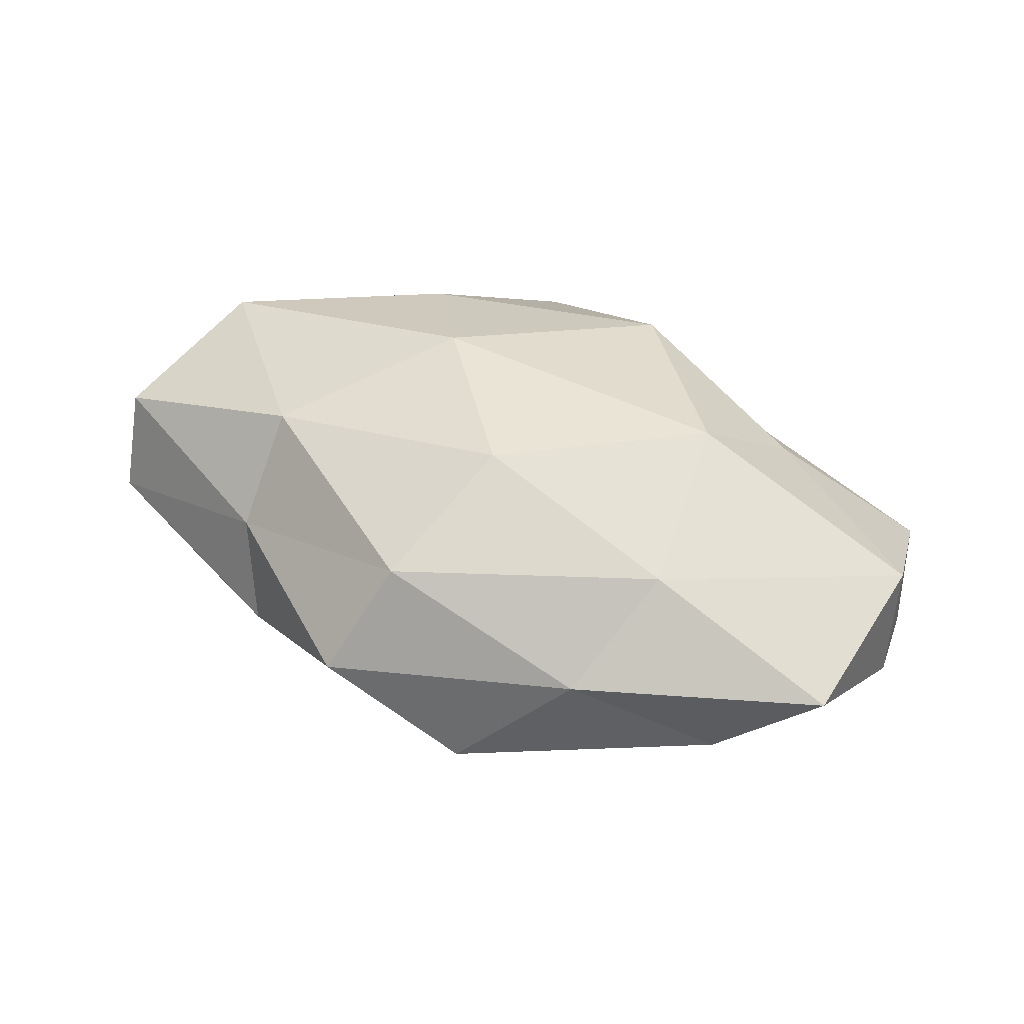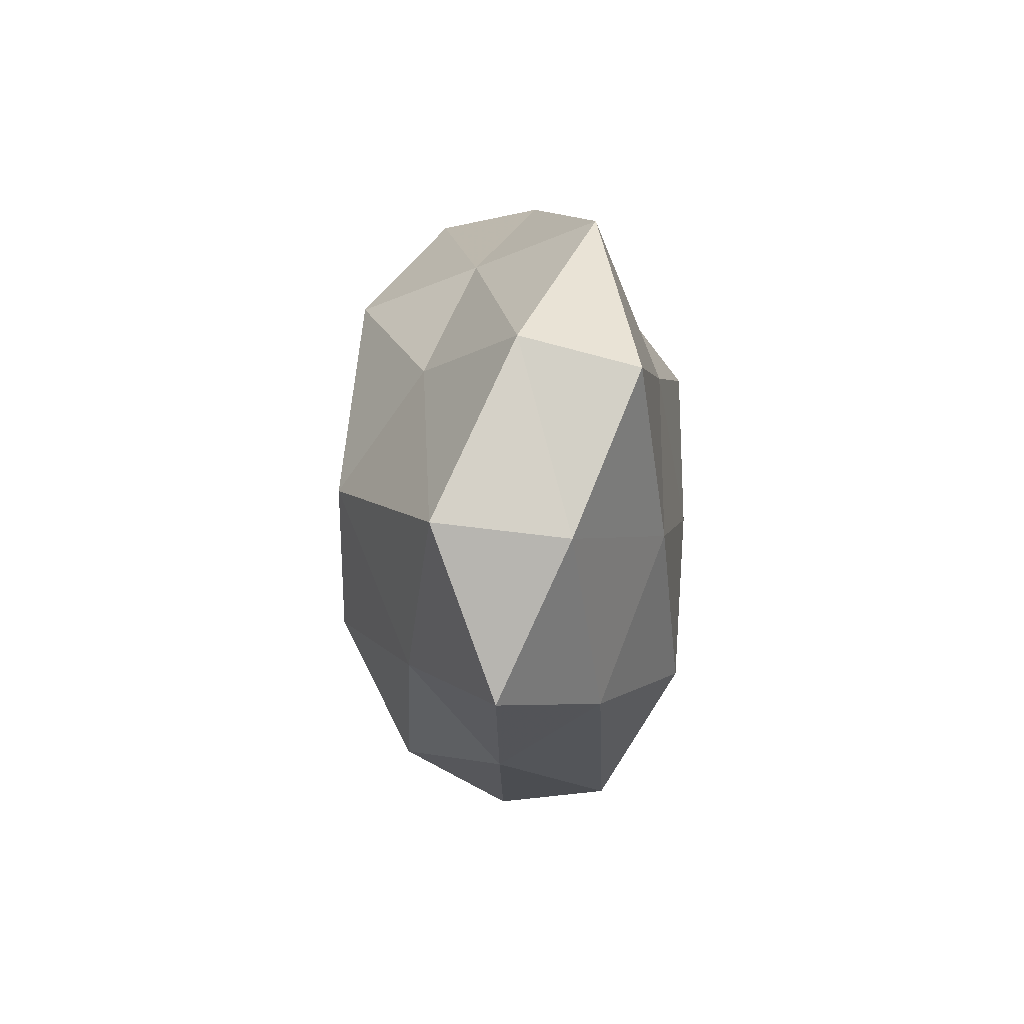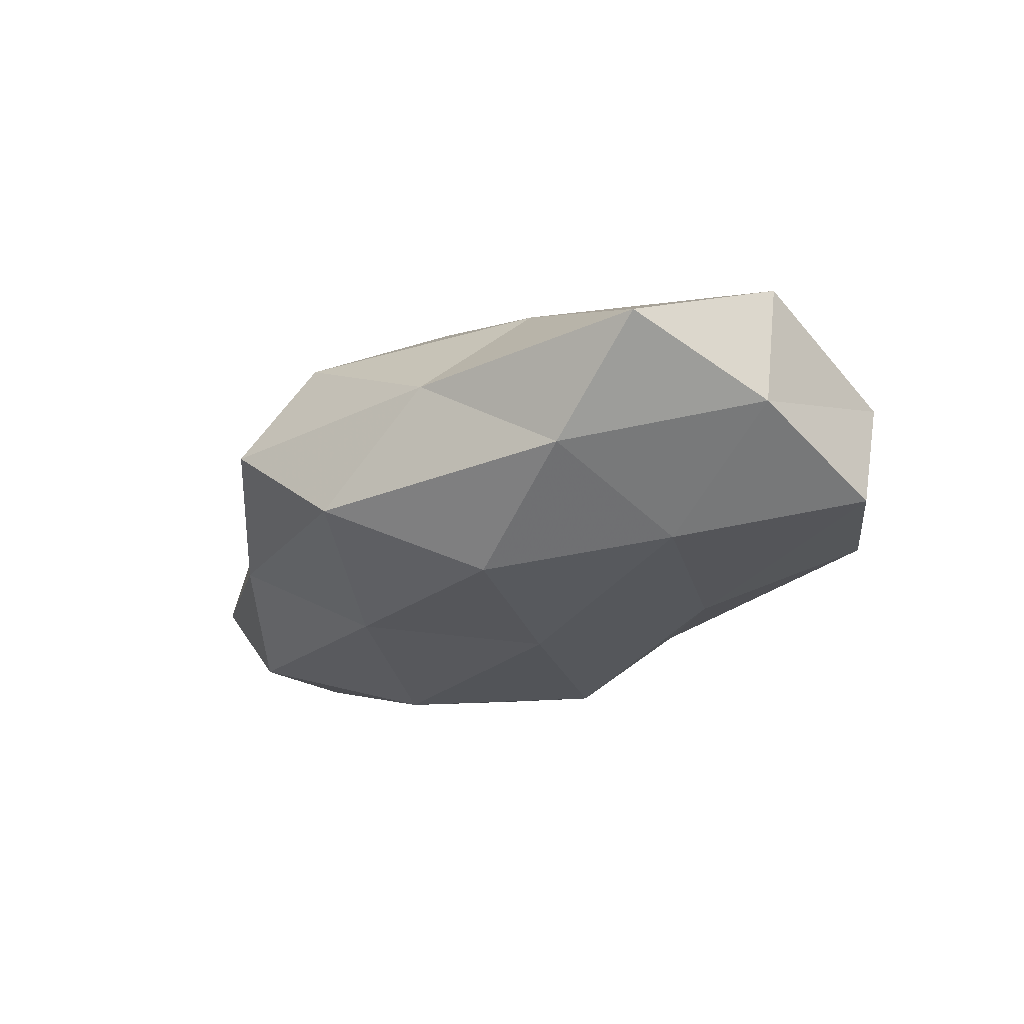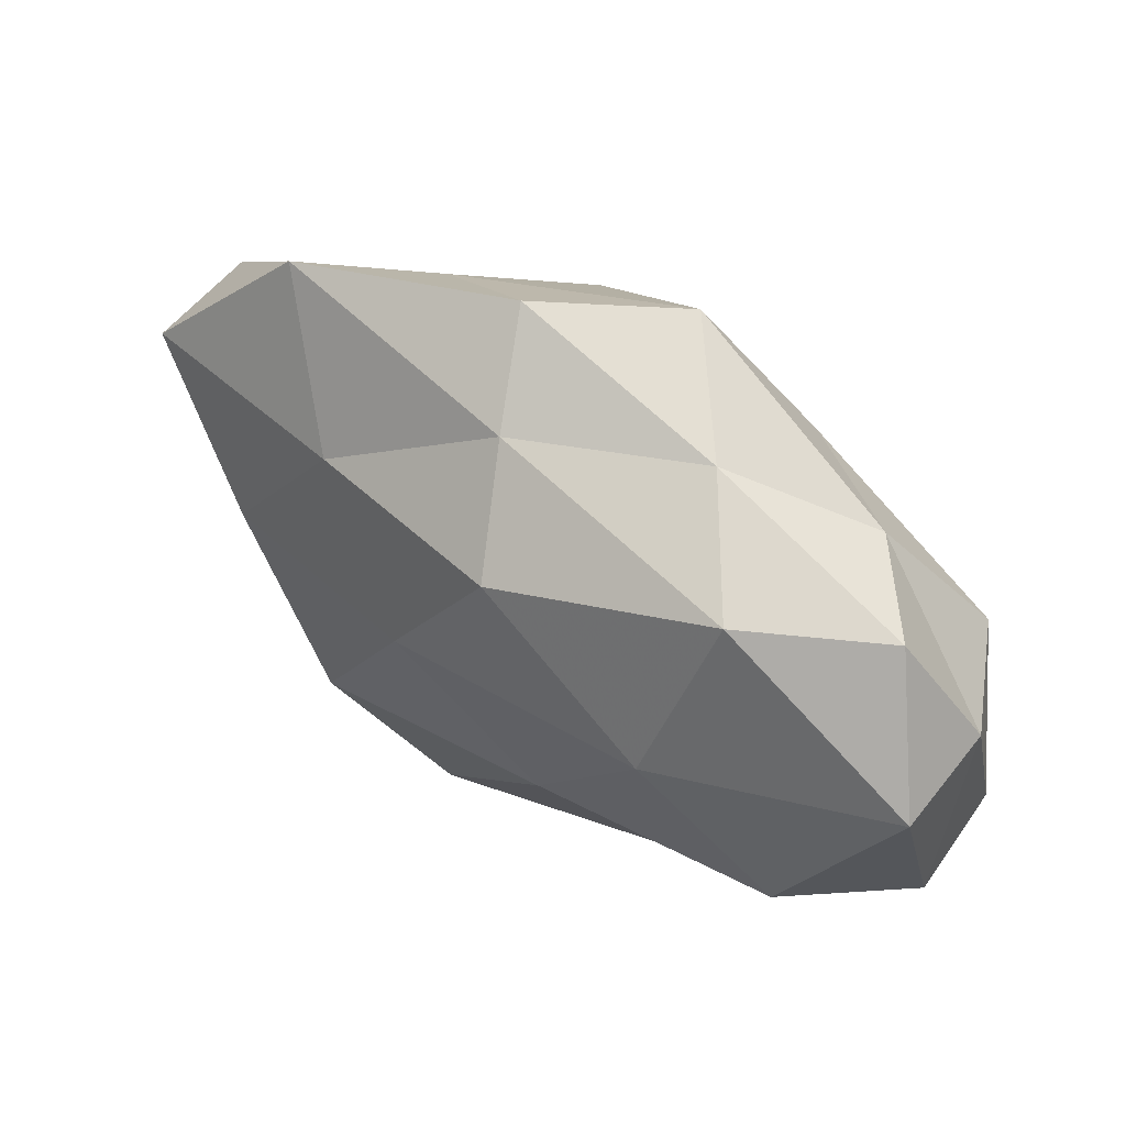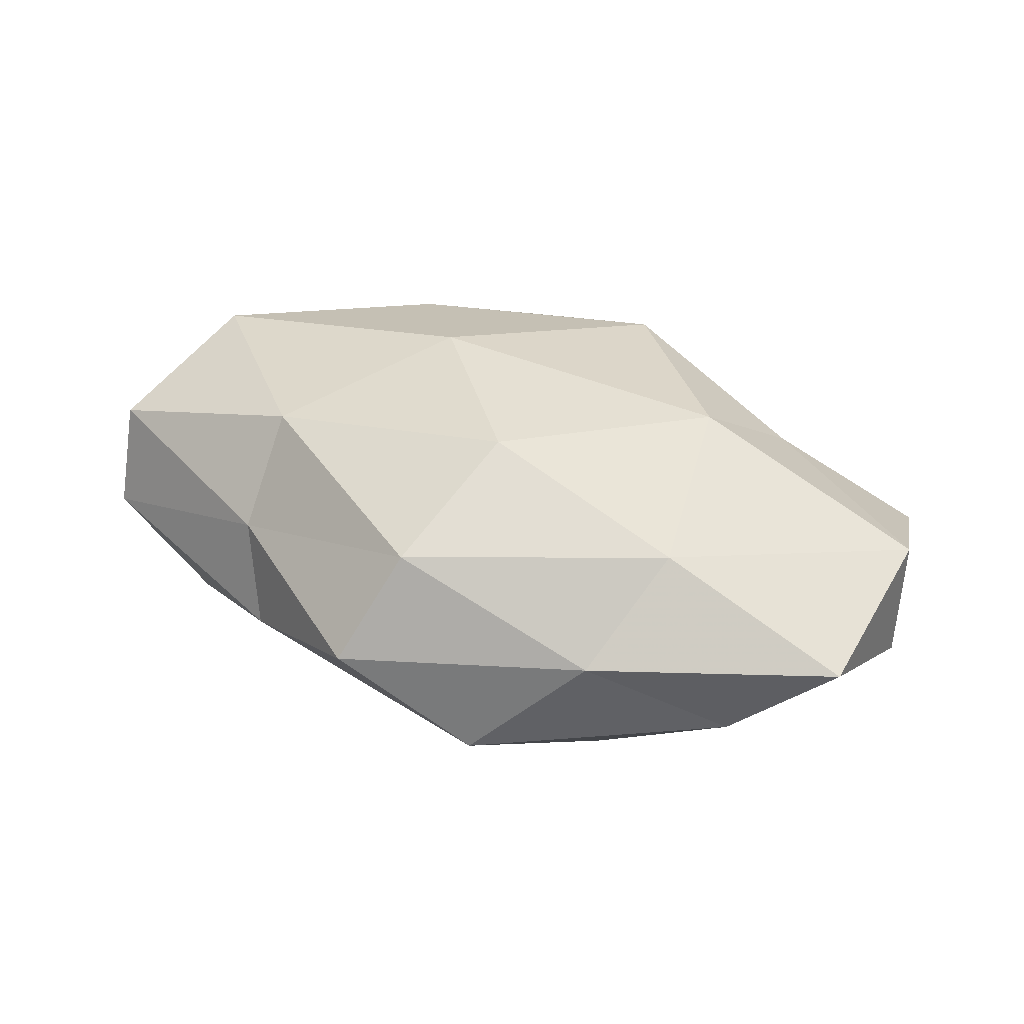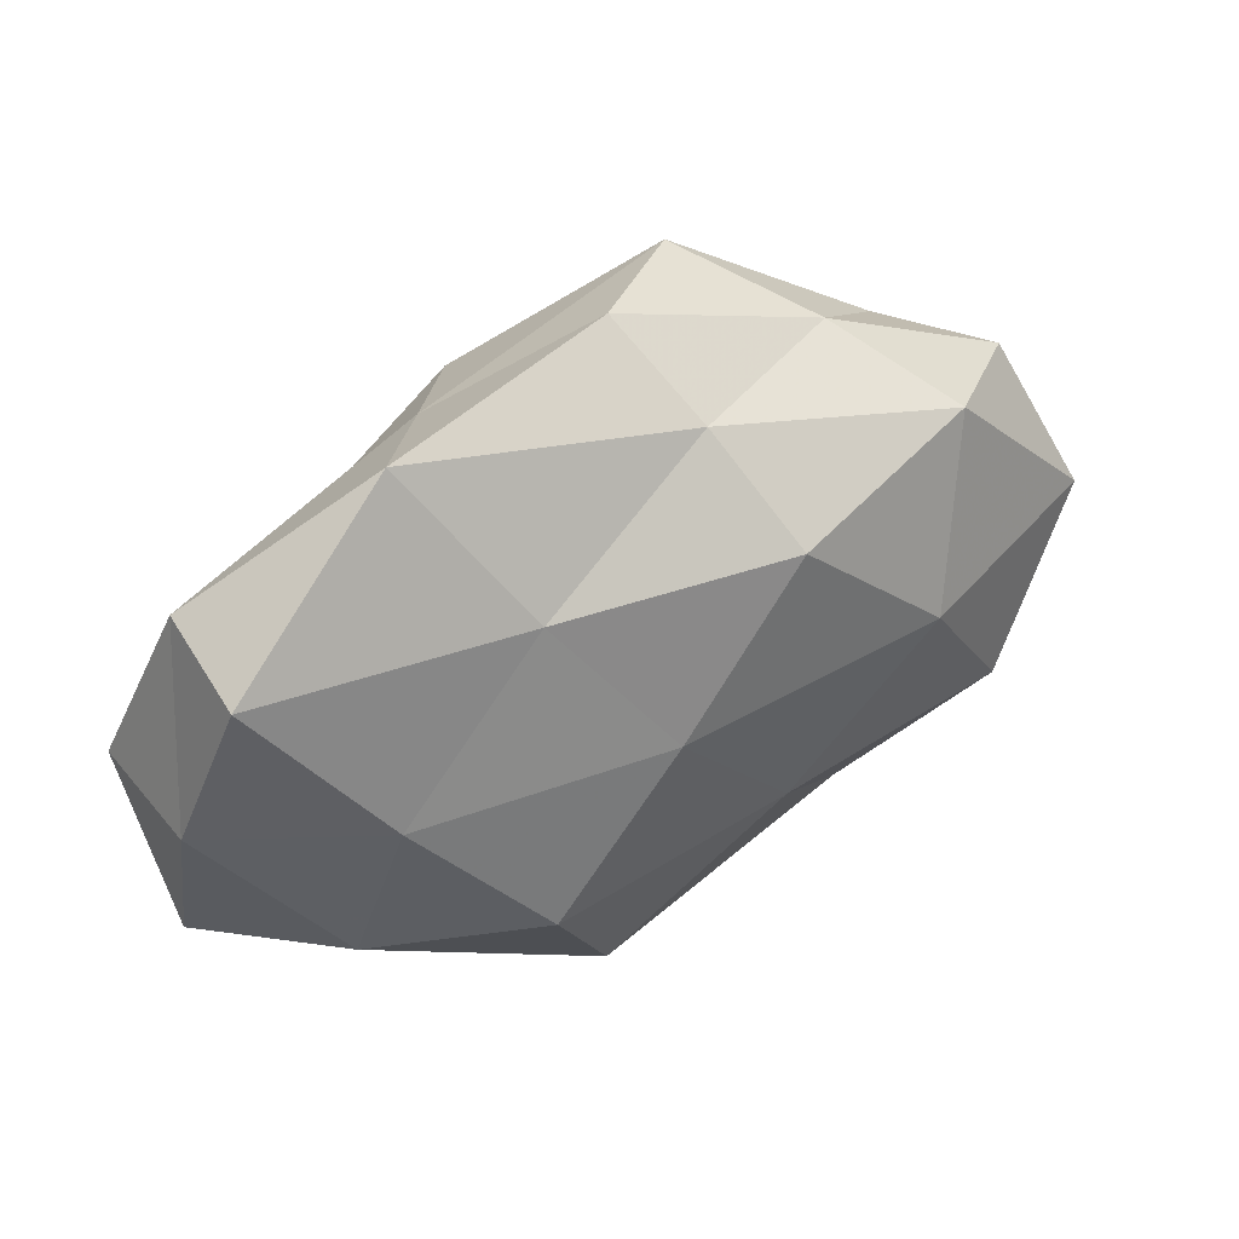
<metadata>
{"format":"obj","ext":"obj","renderer":"f3d","projection":"perspective","resolution":1024,"background":"white","views":[{"elev":40.1,"azim":26.8,"up":"+Z"},{"elev":1.2,"azim":88.1,"up":"+Y"},{"elev":-21.7,"azim":55.5,"up":"+Z"},{"elev":43.7,"azim":-141.6,"up":"+Y"},{"elev":36.0,"azim":24.1,"up":"+Z"},{"elev":33.6,"azim":144.2,"up":"+Y"}]}
</metadata>
<code>
v 0.01001 -0.0352 -0.01047
v 0.02661 0.001724 0.02072
v 0.05037 0.01796 0.001265
v 0.05173 -0.01997 0.003503
v 0.00488 -0.01479 0.0211
v -0.03166 0.02043 -0.0152
v 0.05437 -0.001134 0.01029
v 0.009554 0.02355 0.01832
v 0.05425 -0.002826 -0.004186
v -0.02218 0.02868 -0.003755
v -0.0007927 0.02691 -0.01221
v -0.005833 0.01558 -0.02169
v -0.04626 0.0189 -0.004663
v 0.008086 -0.002052 -0.02074
v -0.05182 -0.01645 -0.002993
v -0.04515 0.005433 0.01633
v -0.05151 -0.01276 0.009586
v -0.03976 -0.01588 -0.01476
v 0.03688 -0.003112 -0.01533
v 0.02093 0.02764 0.005015
v 0.004028 0.03644 -0.002602
v -0.01063 0.004066 0.022
v -0.005792 -0.03891 0.001081
v -0.0004003 -0.03162 0.01323
v 0.02321 -0.03001 0.002339
v -0.02543 -5.388e-05 -0.02052
v 0.02153 -0.01969 -0.01828
v -0.008997 -0.01795 -0.01666
v 0.03277 0.01502 0.011
v -0.02182 0.02041 0.01582
v 0.02889 -0.01787 0.01277
v -0.02566 -0.01524 0.01697
v 0.02118 0.01475 -0.01637
v -0.01095 0.03579 0.008487
v -0.05283 0.004238 0.002306
v -0.02684 -0.02391 0.00493
v 0.03227 0.03178 -0.008119
v -0.05306 0.002632 -0.01149
v -0.02366 -0.0279 -0.007139
v -0.03692 0.02114 0.005902
v 0.0513 0.01462 -0.01152
v 0.03876 -0.02128 -0.008195
f 7 9 3
f 7 4 9
f 6 10 11
f 12 6 11
f 6 13 10
f 11 10 21
f 2 22 5
f 8 22 2
f 23 1 25
f 25 24 23
f 26 6 12
f 26 12 14
f 27 14 19
f 26 14 28
f 18 26 28
f 28 27 1
f 28 14 27
f 29 2 7
f 29 7 3
f 29 8 2
f 29 3 20
f 29 20 8
f 8 30 22
f 22 30 16
f 2 5 31
f 2 31 7
f 7 31 4
f 31 5 24
f 4 31 25
f 31 24 25
f 32 16 17
f 5 22 32
f 22 16 32
f 32 24 5
f 11 33 12
f 14 12 33
f 14 33 19
f 20 34 8
f 34 21 10
f 20 21 34
f 8 34 30
f 15 17 35
f 35 17 16
f 15 36 17
f 36 23 24
f 17 36 32
f 36 24 32
f 3 37 20
f 21 37 11
f 20 37 21
f 37 33 11
f 38 13 6
f 18 15 38
f 38 6 26
f 18 38 26
f 38 35 13
f 15 35 38
f 18 39 15
f 39 1 23
f 28 1 39
f 18 28 39
f 39 36 15
f 39 23 36
f 40 10 13
f 40 16 30
f 34 10 40
f 30 34 40
f 13 35 40
f 35 16 40
f 3 9 41
f 41 9 19
f 19 33 41
f 3 41 37
f 37 41 33
f 9 4 42
f 9 42 19
f 1 42 25
f 25 42 4
f 1 27 42
f 19 42 27

</code>
